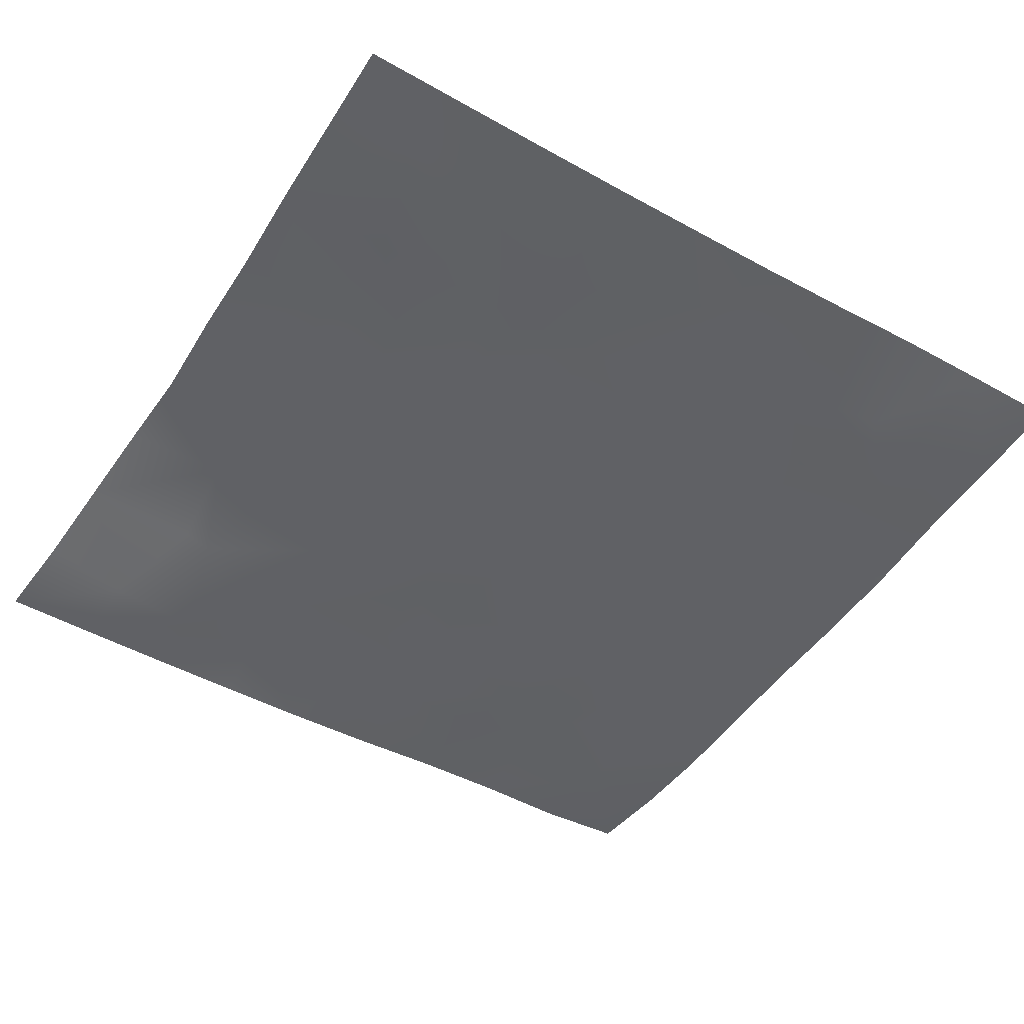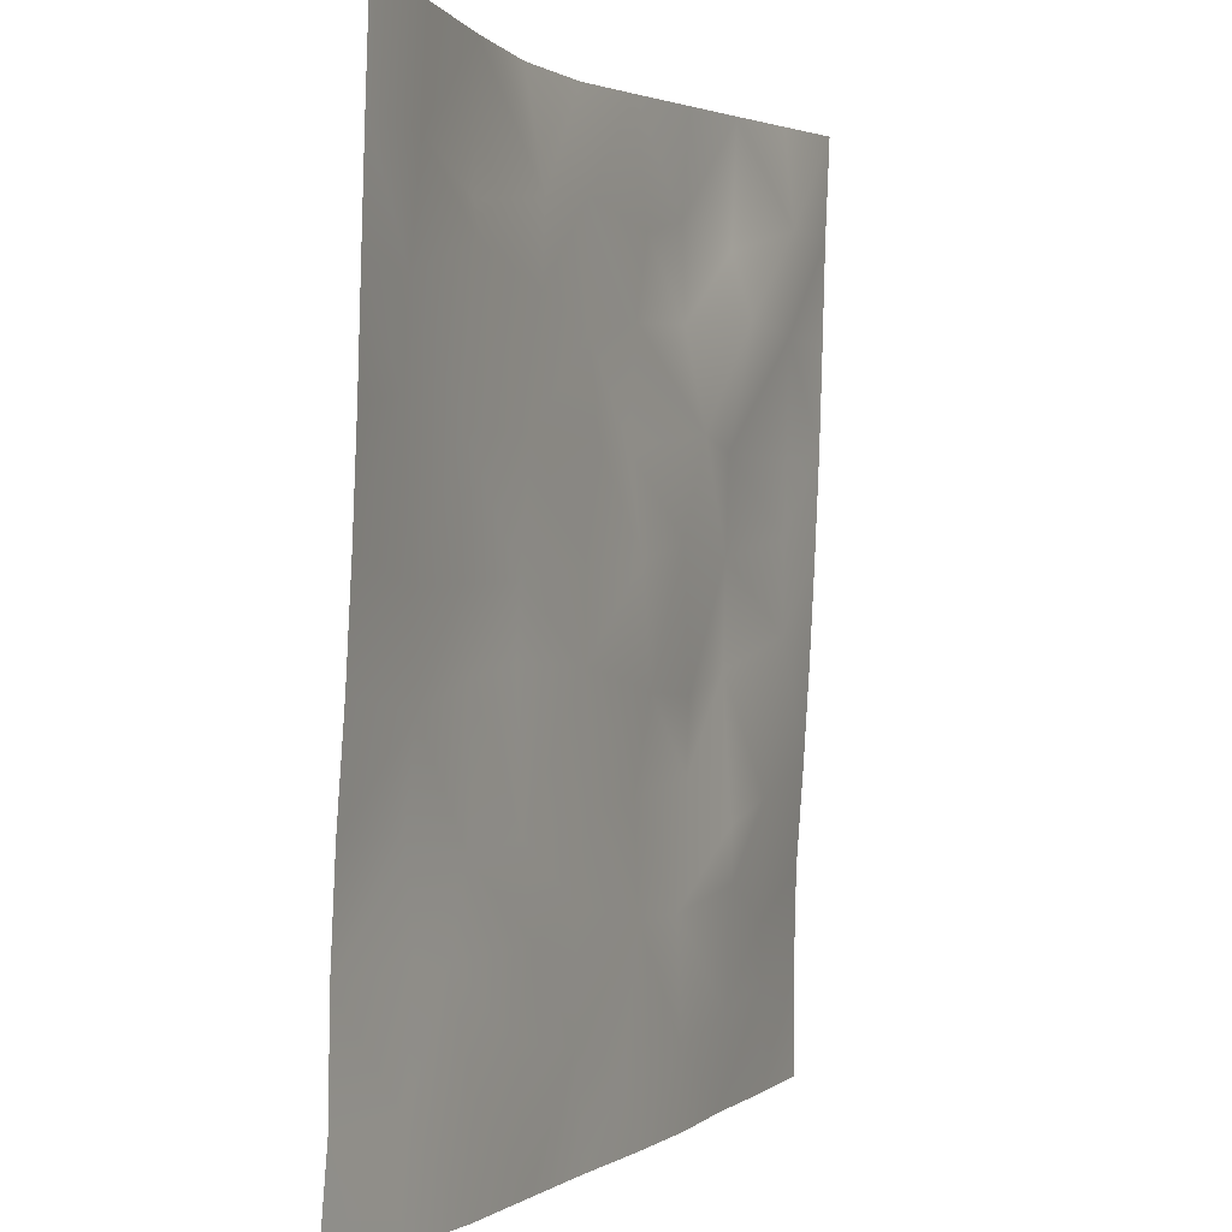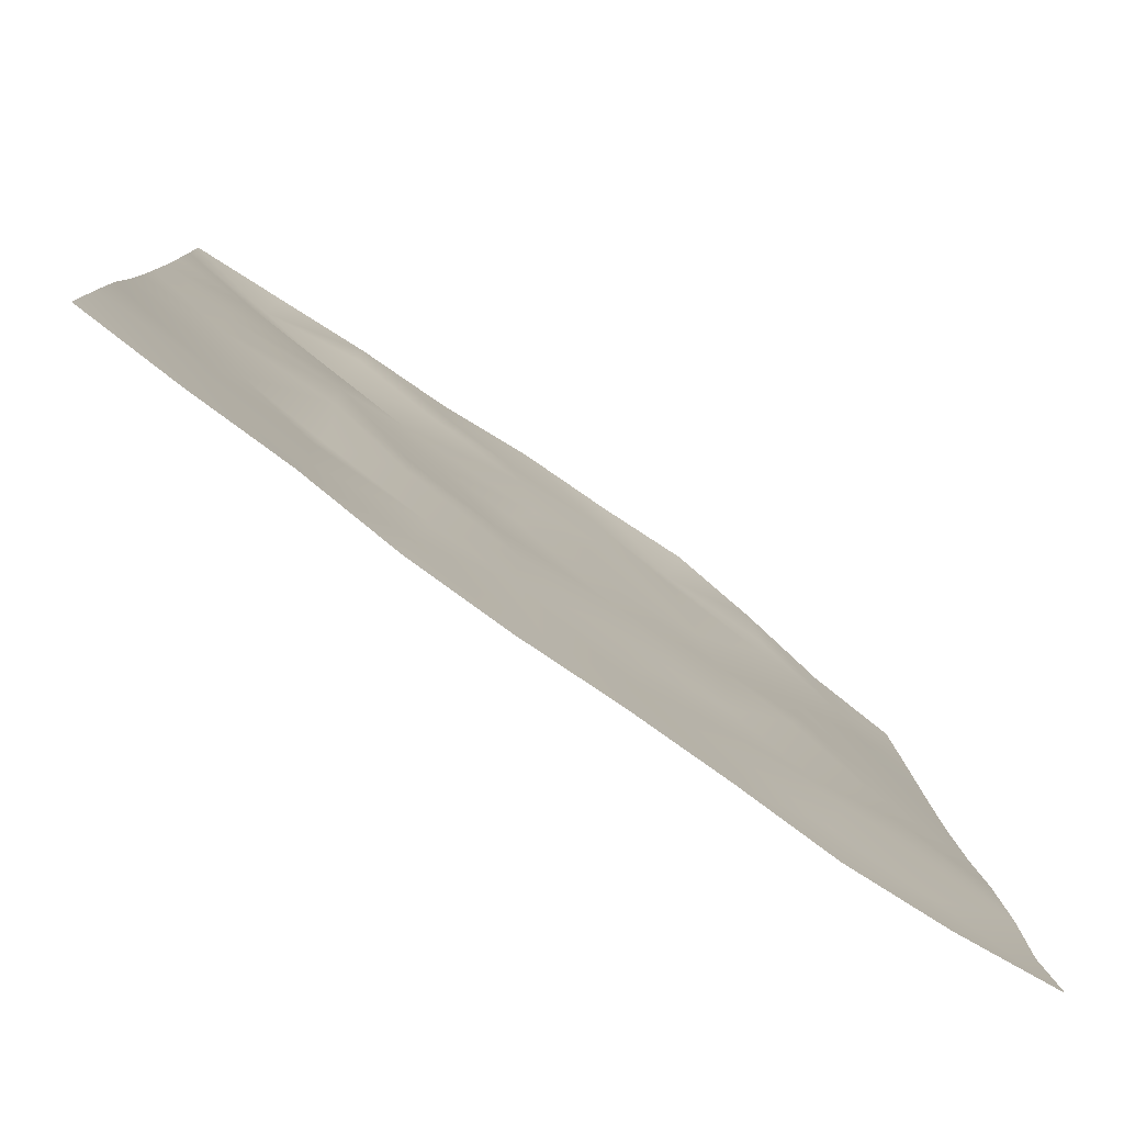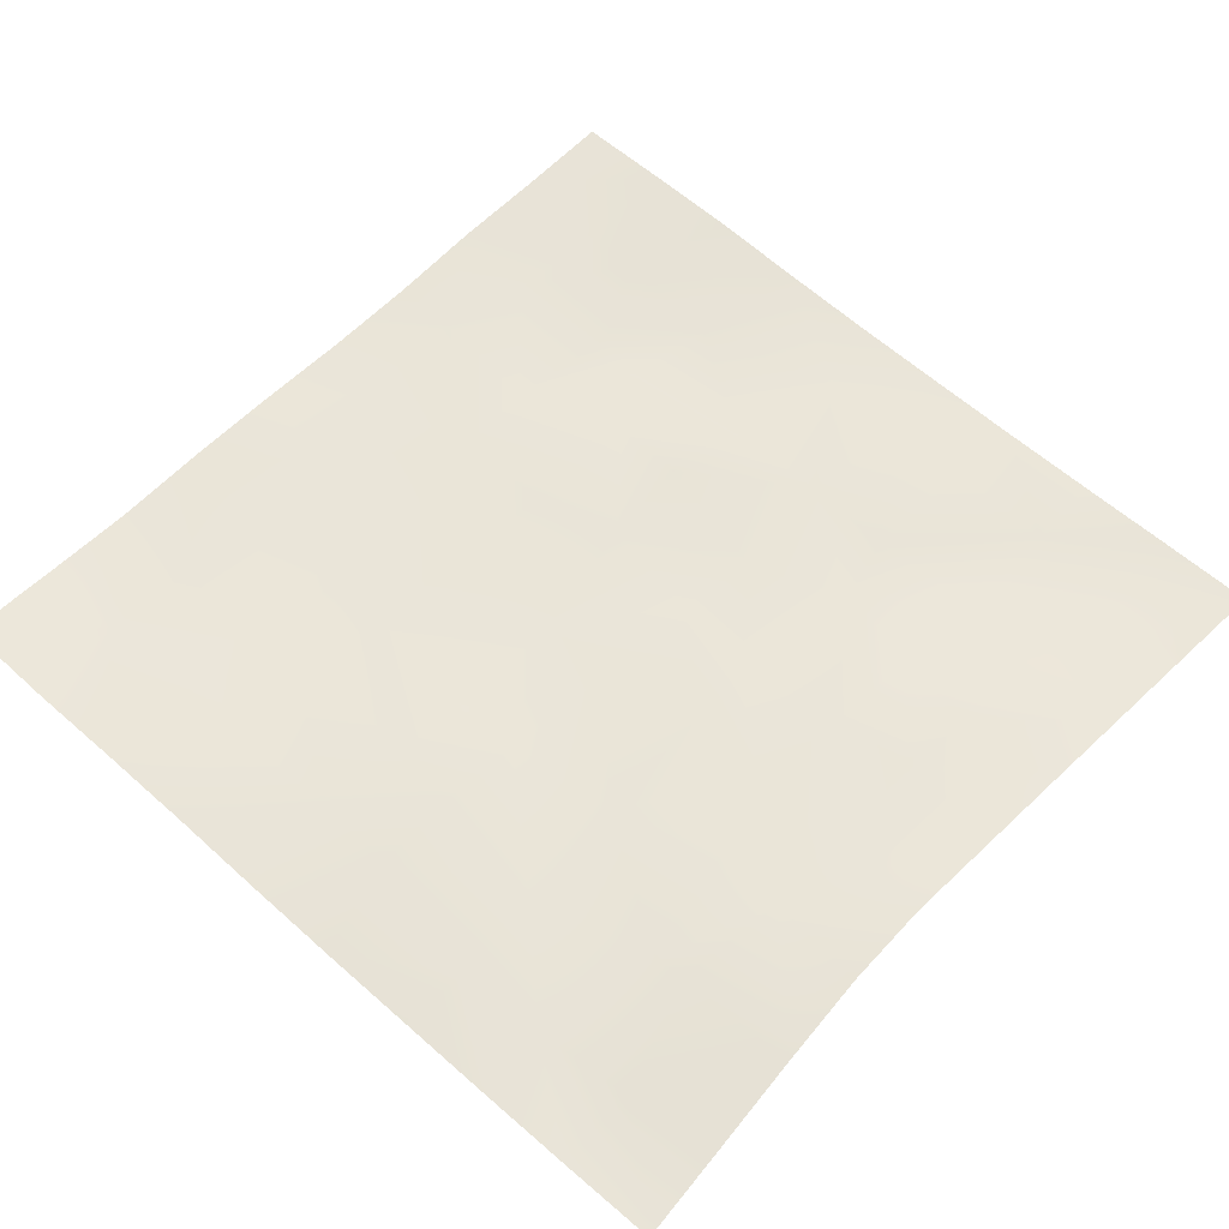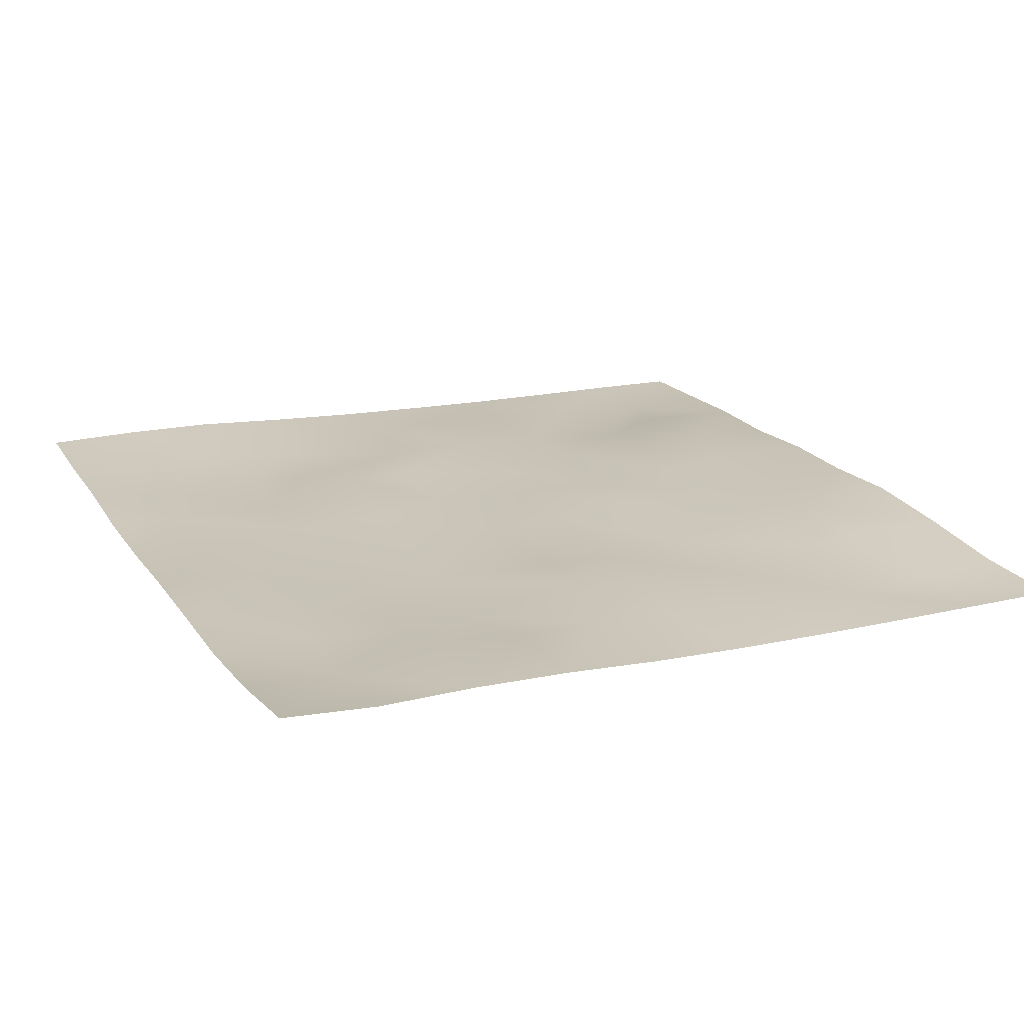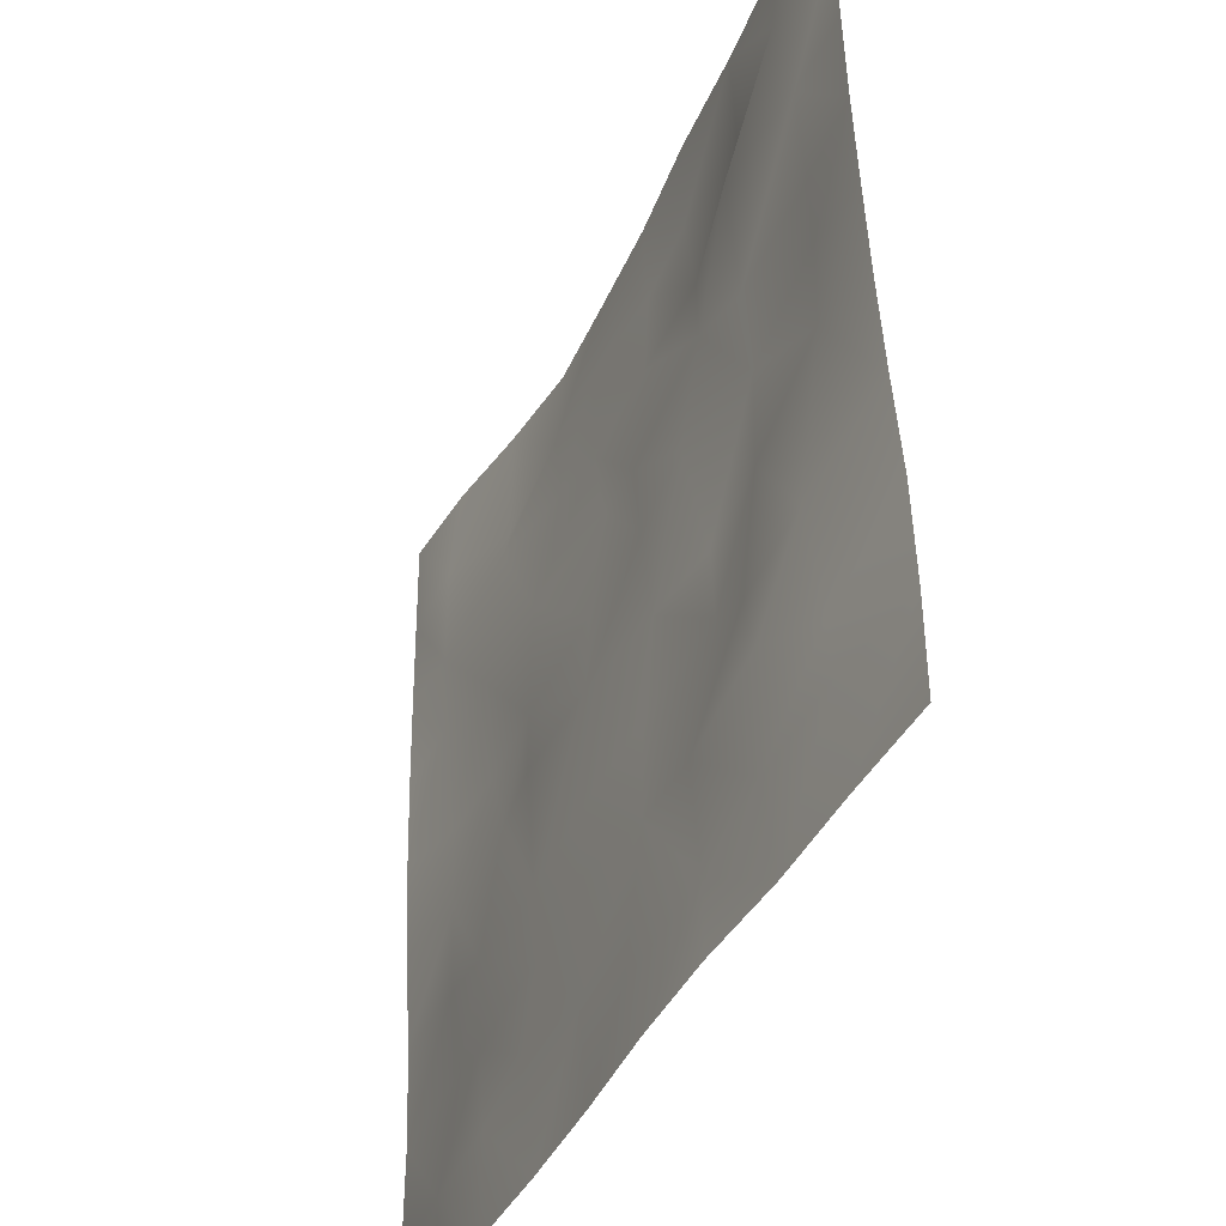
<metadata>
{"format":"obj","ext":"obj","renderer":"f3d","projection":"perspective","resolution":1024,"background":"white","views":[{"elev":-48.4,"azim":-122.2,"up":"+Z"},{"elev":0.9,"azim":114.5,"up":"+Y"},{"elev":-79.7,"azim":-35.6,"up":"+Y"},{"elev":58.5,"azim":132.8,"up":"+Z"},{"elev":20.3,"azim":65.3,"up":"+Z"},{"elev":-42.9,"azim":-114.5,"up":"+Y"}]}
</metadata>
<code>
o GNATVCloth
v -4.913 -4.994 0.3557
v 5.141 -4.983 0.3873
v -5.013 5.021 0.004229
v 4.987 5.021 0.004229
v -3.8 -5.004 0.3083
v -2.681 -5.011 0.2924
v -1.564 -5.016 0.2158
v -0.4443 -5.017 0.2045
v 0.6747 -5.021 0.2361
v 1.795 -5.026 0.2375
v 2.915 -5.02 0.2139
v 4.032 -5.013 0.2749
v 3.87 4.944 0.07059
v 2.771 4.881 0.2194
v 1.665 4.826 0.326
v 0.6099 4.801 0.2852
v -0.5095 4.851 0.2595
v -1.626 4.884 0.1701
v -2.75 4.936 0.1435
v -3.876 4.978 0.07333
v -4.988 3.906 0.04265
v -4.972 2.791 0.06706
v -4.958 1.676 0.09593
v -4.944 0.5626 0.1399
v -4.929 -0.5498 0.1916
v -4.919 -1.661 0.2579
v -4.912 -2.77 0.3368
v -4.909 -3.882 0.3624
v 5.132 -3.877 0.2979
v 5.117 -2.769 0.2912
v 5.102 -1.656 0.2455
v 5.09 -0.5457 0.1679
v 5.075 0.5658 0.1141
v 5.056 1.679 0.07759
v 5.04 2.793 0.0524
v 5.017 3.907 0.02896
v -3.738 -3.855 0.2657
v -3.705 -3.205 0.2626
v -3.573 -1.916 0.1706
v -4.046 -0.2659 0.158
v -4.087 0.7486 0.1573
v -4.093 1.533 0.1273
v -4.048 2.827 0.08783
v -3.914 3.911 -0.01477
v -2.609 -3.991 0.2153
v -2.696 -2.724 0.17
v -2.579 -2.132 0.1364
v -2.677 -0.5925 0.2587
v -2.727 0.5386 0.2512
v -2.675 1.59 0.1941
v -2.814 2.918 0.007783
v -2.74 3.595 0.1957
v -1.546 -4.204 0.2235
v -1.399 -2.888 0.2076
v -1.803 -1.605 0.2824
v -1.796 -0.8086 0.2535
v -1.465 0.6939 0.1613
v -1.939 1.742 0.1371
v -1.686 2.786 0.2498
v -1.532 3.776 0.2145
v -0.1227 -4.281 0.198
v -0.487 -2.843 0.2065
v -0.4579 -1.7 0.2368
v -0.7606 -0.7253 0.1985
v -0.5402 0.4957 0.1904
v -0.3167 1.529 0.223
v -0.5242 2.719 0.2438
v -0.7137 3.583 0.216
v 0.8465 -3.861 0.226
v 0.9105 -2.568 0.1872
v 0.6152 -1.775 0.2033
v 0.6913 -0.4402 0.1931
v 0.6538 0.4673 0.2106
v 0.3561 1.582 0.2197
v 0.5756 2.559 0.2204
v 0.5882 3.781 0.2082
v 2.063 -3.628 0.2124
v 1.776 -2.817 0.1891
v 1.917 -1.892 0.2291
v 2.068 -0.3654 0.2045
v 2.046 0.3231 0.1865
v 1.884 1.591 0.1518
v 1.467 2.863 0.2539
v 1.523 3.663 0.201
v 2.907 -3.907 0.2079
v 3.207 -2.83 0.265
v 3.052 -1.954 0.1659
v 2.808 -0.4901 0.2645
v 3.048 0.298 0.2378
v 3.136 1.593 0.1637
v 2.835 3.159 0.1796
v 2.796 3.498 0.2366
v 4.036 -3.967 0.2216
v 3.77 -2.714 0.2913
v 3.973 -1.677 0.2576
v 3.904 -0.7228 0.1927
v 3.96 0.2867 0.1867
v 4.245 1.802 0.1386
v 4.198 2.763 0.0886
v 4.074 3.882 0.03873
f 100 4 13
f 44 3 21
f 44 19 20
f 60 19 52
f 60 17 18
f 76 17 68
f 84 16 76
f 84 14 15
f 100 14 92
f 11 93 85
f 93 86 85
f 94 87 86
f 87 96 88
f 96 89 88
f 97 90 89
f 90 99 91
f 91 100 92
f 10 85 77
f 77 86 78
f 78 87 79
f 79 88 80
f 88 81 80
f 81 90 82
f 82 91 83
f 91 84 83
f 10 69 9
f 69 78 70
f 70 79 71
f 79 72 71
f 72 81 73
f 73 82 74
f 82 75 74
f 83 76 75
f 9 61 8
f 69 62 61
f 62 71 63
f 63 72 64
f 72 65 64
f 65 74 66
f 66 75 67
f 67 76 68
f 8 53 7
f 53 62 54
f 54 63 55
f 55 64 56
f 64 57 56
f 57 66 58
f 58 67 59
f 59 68 60
f 6 53 45
f 45 54 46
f 54 47 46
f 55 48 47
f 56 49 48
f 49 58 50
f 58 51 50
f 59 52 51
f 6 37 5
f 45 38 37
f 46 39 38
f 39 48 40
f 40 49 41
f 41 50 42
f 50 43 42
f 51 44 43
f 5 28 1
f 28 38 27
f 27 39 26
f 26 40 25
f 40 24 25
f 41 23 24
f 23 43 22
f 43 21 22
f 2 93 12
f 93 30 94
f 30 95 94
f 31 96 95
f 32 97 96
f 33 98 97
f 98 35 99
f 99 36 100
f 100 36 4
f 44 20 3
f 44 52 19
f 60 18 19
f 60 68 17
f 76 16 17
f 84 15 16
f 84 92 14
f 100 13 14
f 11 12 93
f 93 94 86
f 94 95 87
f 87 95 96
f 96 97 89
f 97 98 90
f 90 98 99
f 91 99 100
f 10 11 85
f 77 85 86
f 78 86 87
f 79 87 88
f 88 89 81
f 81 89 90
f 82 90 91
f 91 92 84
f 10 77 69
f 69 77 78
f 70 78 79
f 79 80 72
f 72 80 81
f 73 81 82
f 82 83 75
f 83 84 76
f 9 69 61
f 69 70 62
f 62 70 71
f 63 71 72
f 72 73 65
f 65 73 74
f 66 74 75
f 67 75 76
f 8 61 53
f 53 61 62
f 54 62 63
f 55 63 64
f 64 65 57
f 57 65 66
f 58 66 67
f 59 67 68
f 6 7 53
f 45 53 54
f 54 55 47
f 55 56 48
f 56 57 49
f 49 57 58
f 58 59 51
f 59 60 52
f 6 45 37
f 45 46 38
f 46 47 39
f 39 47 48
f 40 48 49
f 41 49 50
f 50 51 43
f 51 52 44
f 5 37 28
f 28 37 38
f 27 38 39
f 26 39 40
f 40 41 24
f 41 42 23
f 23 42 43
f 43 44 21
f 2 29 93
f 93 29 30
f 30 31 95
f 31 32 96
f 32 33 97
f 33 34 98
f 98 34 35
f 99 35 36

</code>
